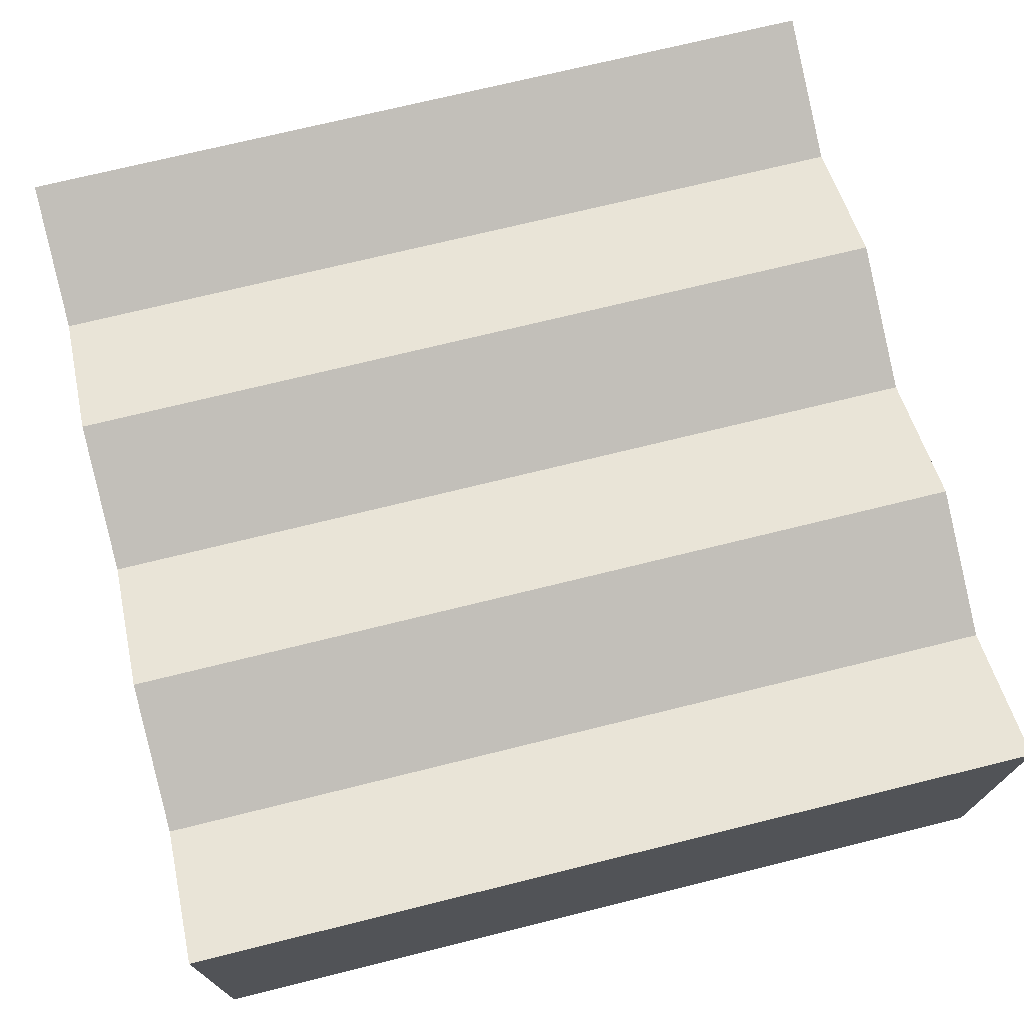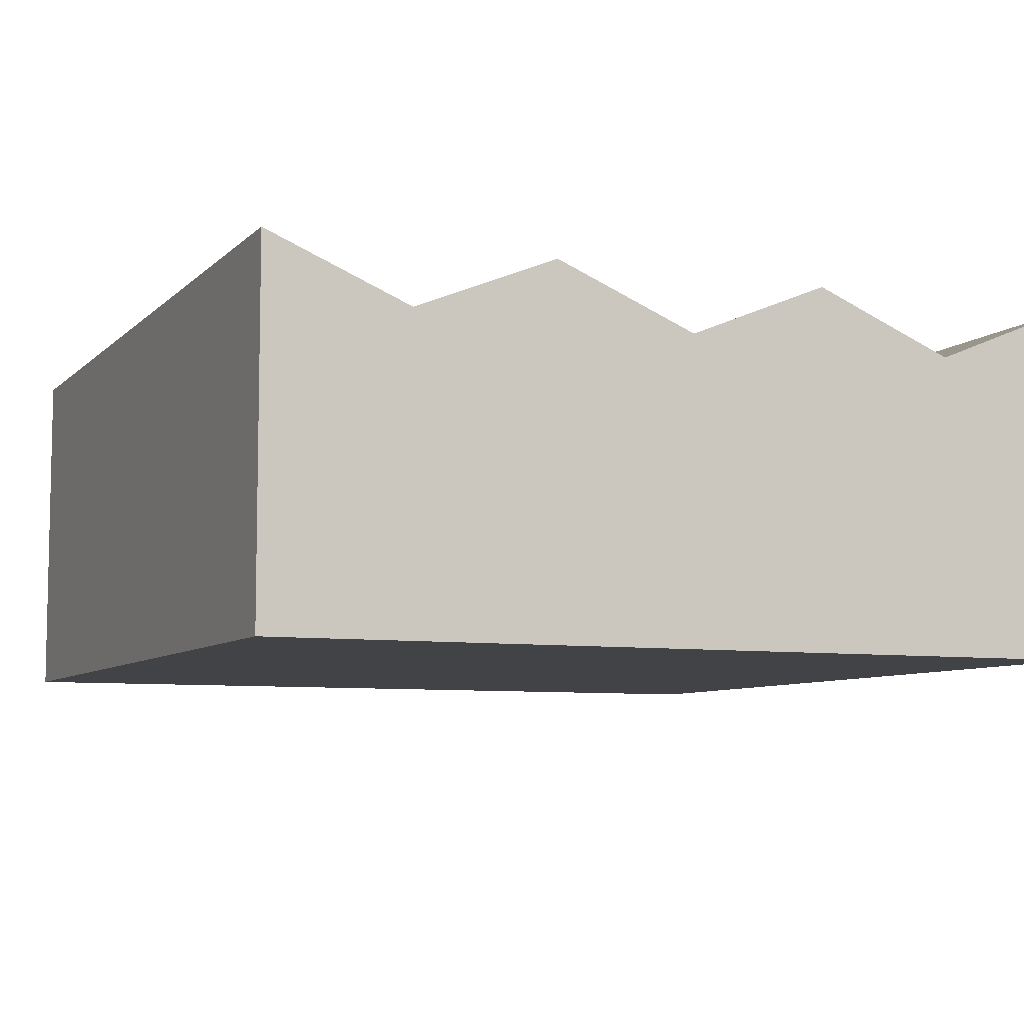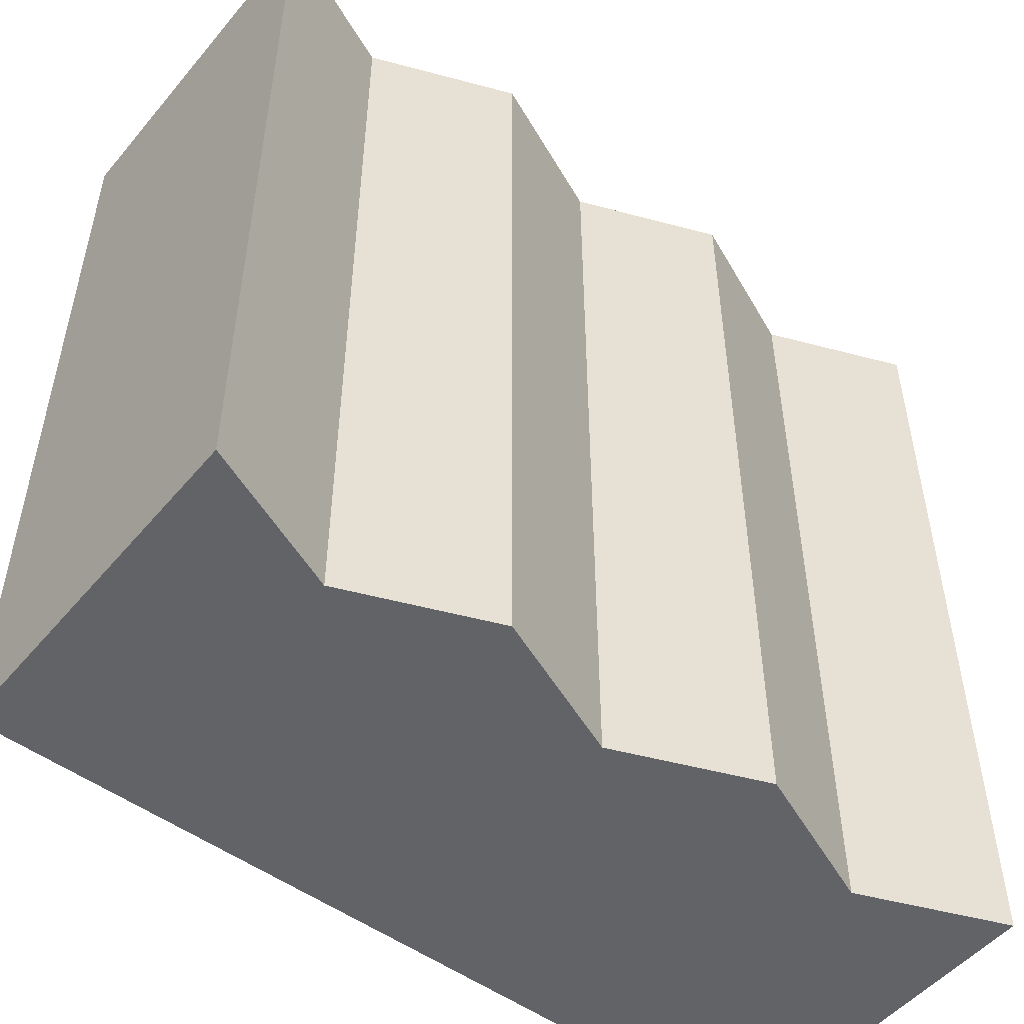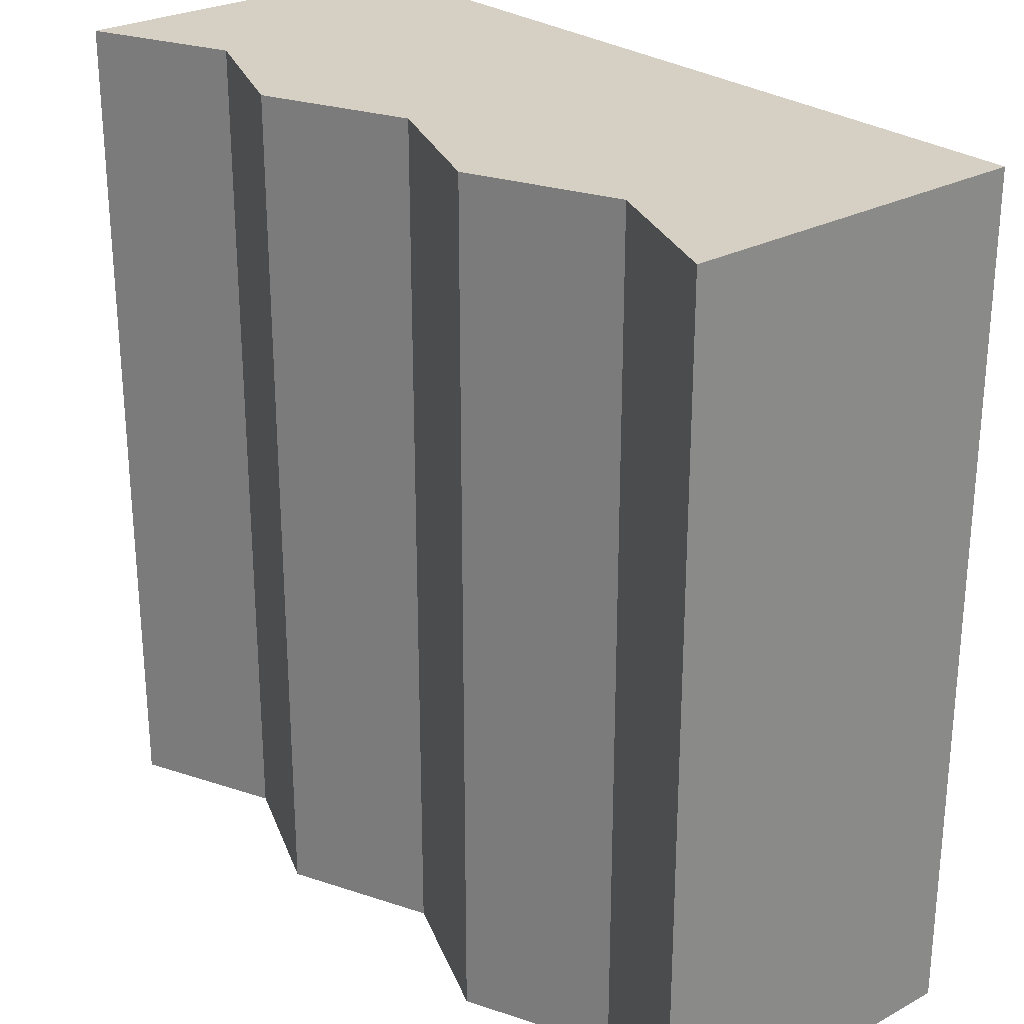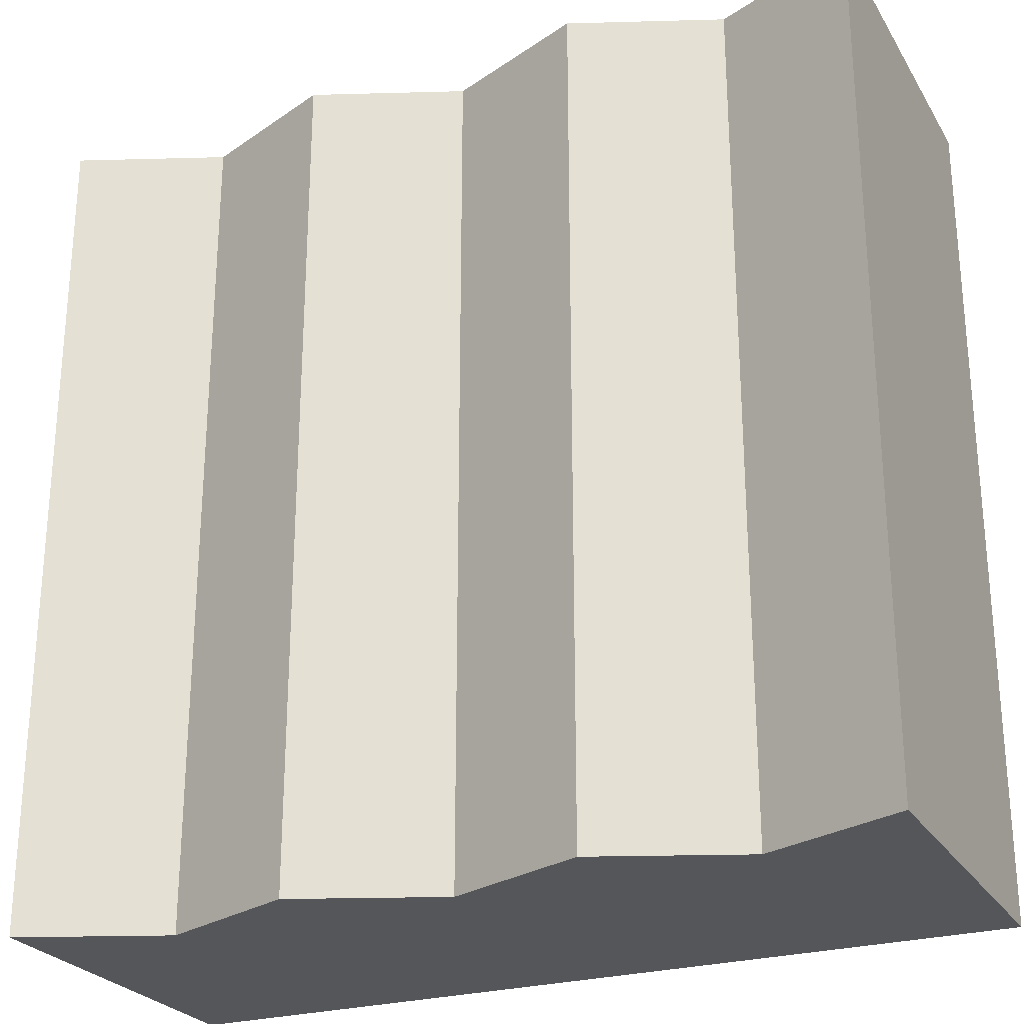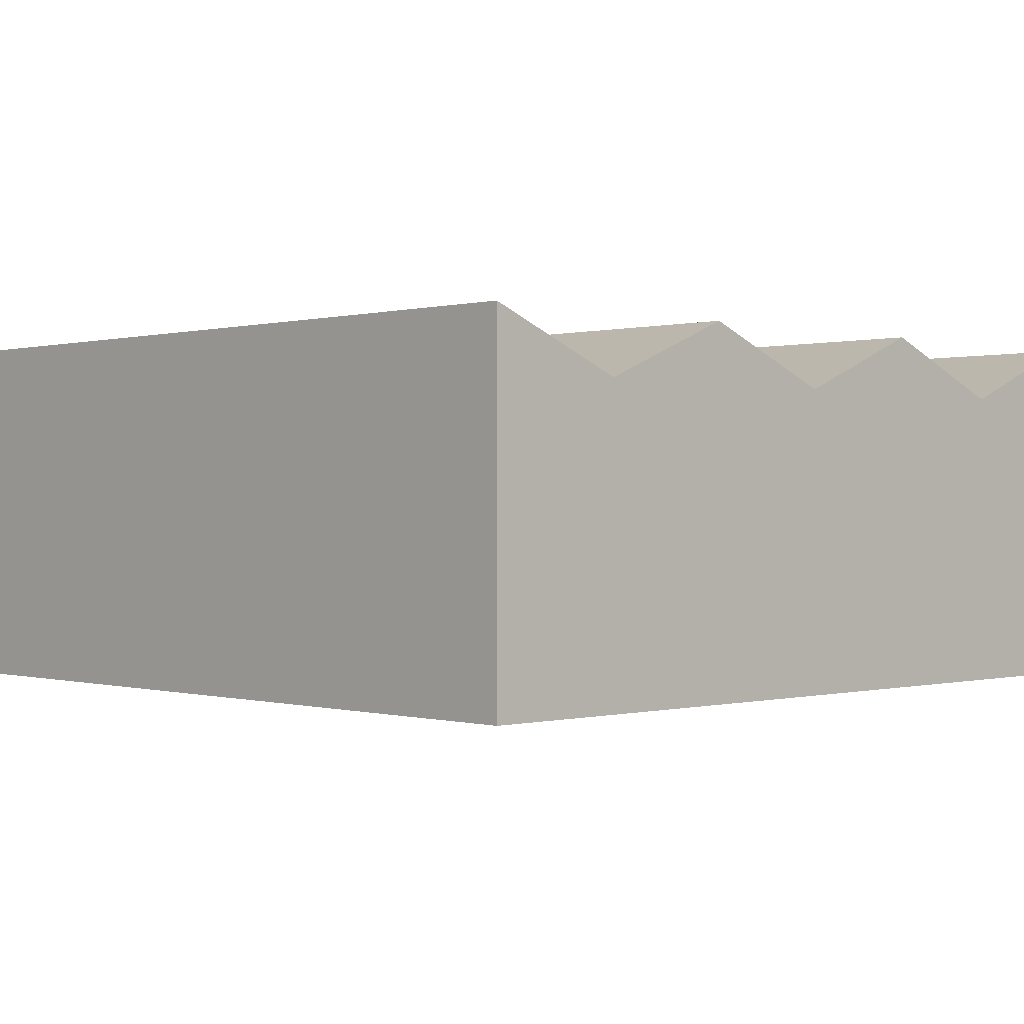
<metadata>
{"format":"obj","ext":"obj","renderer":"f3d","projection":"perspective","resolution":1024,"background":"white","views":[{"elev":72.0,"azim":76.1,"up":"+Z"},{"elev":-7.3,"azim":-23.8,"up":"+Z"},{"elev":-51.0,"azim":-38.6,"up":"+Y"},{"elev":26.4,"azim":49.8,"up":"+Y"},{"elev":-25.9,"azim":24.8,"up":"+Y"},{"elev":0.1,"azim":136.2,"up":"+Z"}]}
</metadata>
<code>
o cliff_large_stone
v -0.3333 1 -0.15
v -0.5 0 -0.0815
v -0.3333 0 -0.15
v -0.5 1 -0.0815
v 0.3333 1 -0.15
v 0.1667 0 -0.0815
v 0.3333 0 -0.15
v 0.1667 1 -0.0815
v -0 0 -0.15
v -0 1 -0.15
v -0.5 1 -0.5
v 0.5 0 -0.5
v -0.5 0 -0.5
v 0.5 1 -0.5
v 0.5 0 -0.0815
v -0.1667 0 -0.0815
v -0.1667 1 -0.0815
v 0.5 1 -0.0815
f 1 2 3
f 2 1 4
f 5 6 7
f 6 5 8
f 8 9 6
f 9 8 10
f 11 12 13
f 12 11 14
f 15 13 12
f 13 15 7
f 13 7 6
f 13 6 9
f 13 9 16
f 13 16 3
f 13 3 2
f 9 17 16
f 17 9 10
f 18 7 15
f 7 18 5
f 2 11 13
f 11 2 4
f 11 18 14
f 18 11 5
f 5 11 8
f 8 11 10
f 10 11 17
f 17 11 1
f 1 11 4
f 18 12 14
f 12 18 15
f 17 3 16
f 3 17 1

</code>
